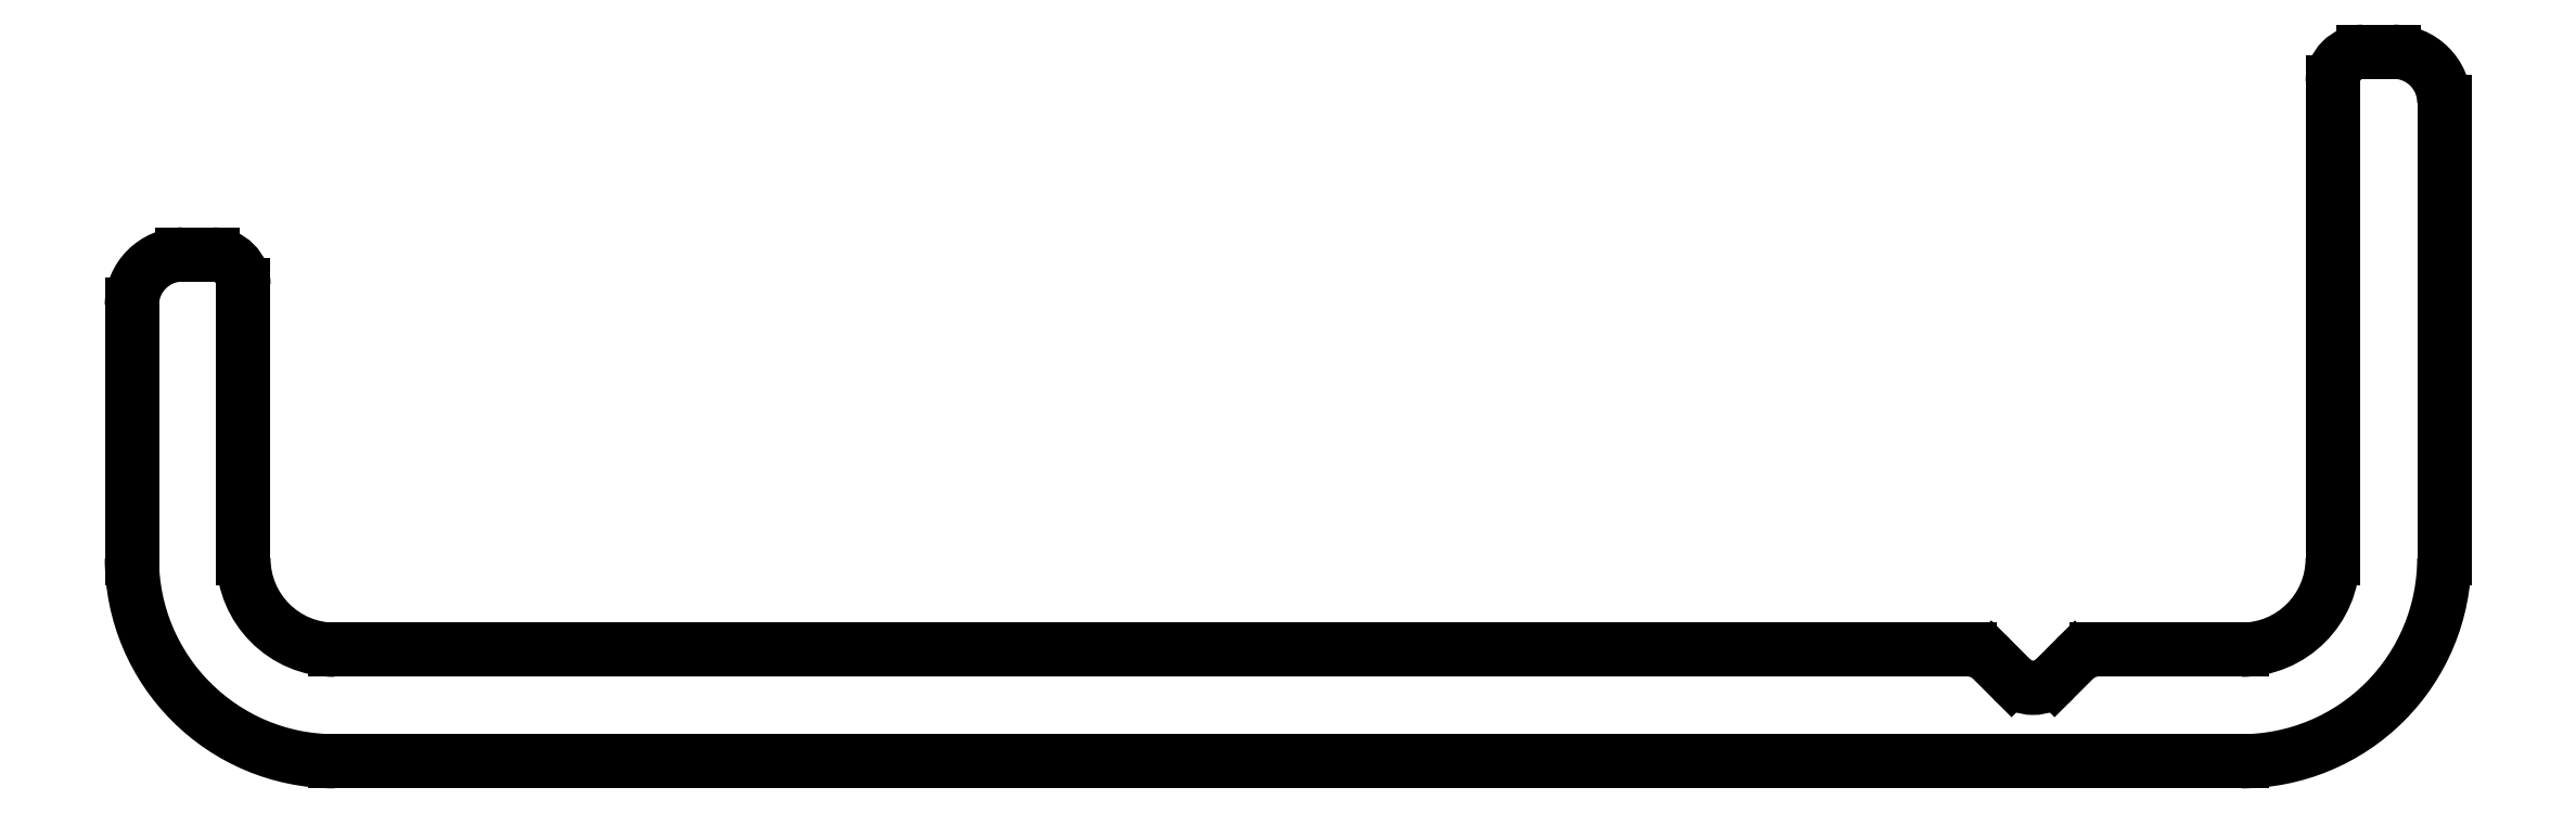
<metadata>
{"format":"dxf","ext":"dxf","renderer":"ezdxf+matplotlib","layout":"modelspace","background":"white","min_lineweight":24,"dpi":150}
</metadata>
<code>
0
SECTION
2
ENTITIES
0
ARC
8
0
10
79.9
20
18.23
30
0
40
0.3
50
225
51
315
0
LINE
8
0
10
79.69
20
18.02
30
0
11
79.49
21
18.22
31
0
0
LINE
8
0
10
80.31
20
18.22
30
0
11
80.11
21
18.02
31
0
0
ARC
8
0
10
79.28
20
18.01
30
0
40
0.3
50
45
51
90
0
ARC
8
0
10
80.53
20
18.01
30
0
40
0.3
50
90
51
135
0
LINE
8
0
10
79.28
20
18.31
30
0
11
63.16
21
18.31
31
0
0
LINE
8
0
10
81.96
20
18.31
30
0
11
80.53
21
18.31
31
0
0
ARC
8
0
10
63.16
20
19.21
30
0
40
0.9
50
180
51
270
0
ARC
8
0
10
81.96
20
19.21
30
0
40
0.9
50
270
51
360
0
LINE
8
0
10
62.26
20
19.21
30
0
11
62.26
21
21.91
31
0
0
LINE
8
0
10
82.86
20
23.91
30
0
11
82.86
21
19.21
31
0
0
ARC
8
0
10
61.96
20
21.91
30
0
40
0.3
50
3.132e-10
51
90
0
ARC
8
0
10
83.16
20
23.91
30
0
40
0.3
50
90
51
180
0
LINE
8
0
10
61.96
20
22.21
30
0
11
61.66
21
22.21
31
0
0
LINE
8
0
10
83.46
20
24.21
30
0
11
83.16
21
24.21
31
0
0
ARC
8
0
10
61.66
20
21.71
30
0
40
0.5
50
90
51
180
0
ARC
8
0
10
83.46
20
23.71
30
0
40
0.5
50
360
51
90
0
LINE
8
0
10
61.16
20
21.71
30
0
11
61.16
21
19.21
31
0
0
LINE
8
0
10
83.96
20
19.21
30
0
11
83.96
21
23.71
31
0
0
ARC
8
0
10
63.16
20
19.21
30
0
40
2
50
180
51
270
0
ARC
8
0
10
81.96
20
19.21
30
0
40
2
50
270
51
1.791e-11
0
LINE
8
0
10
63.16
20
17.21
30
0
11
81.96
21
17.21
31
0
0
VIEWPORT
8
0
10
4.799
20
4.022
30
0
40
17.88
41
8.993
68
     1
69
     1
0
VIEWPORT
8
VIEW_PORT
10
4.829
20
4
30
0
40
8.4
41
6.4
68
     2
69
     2
0
ENDSEC
0
EOF

</code>
